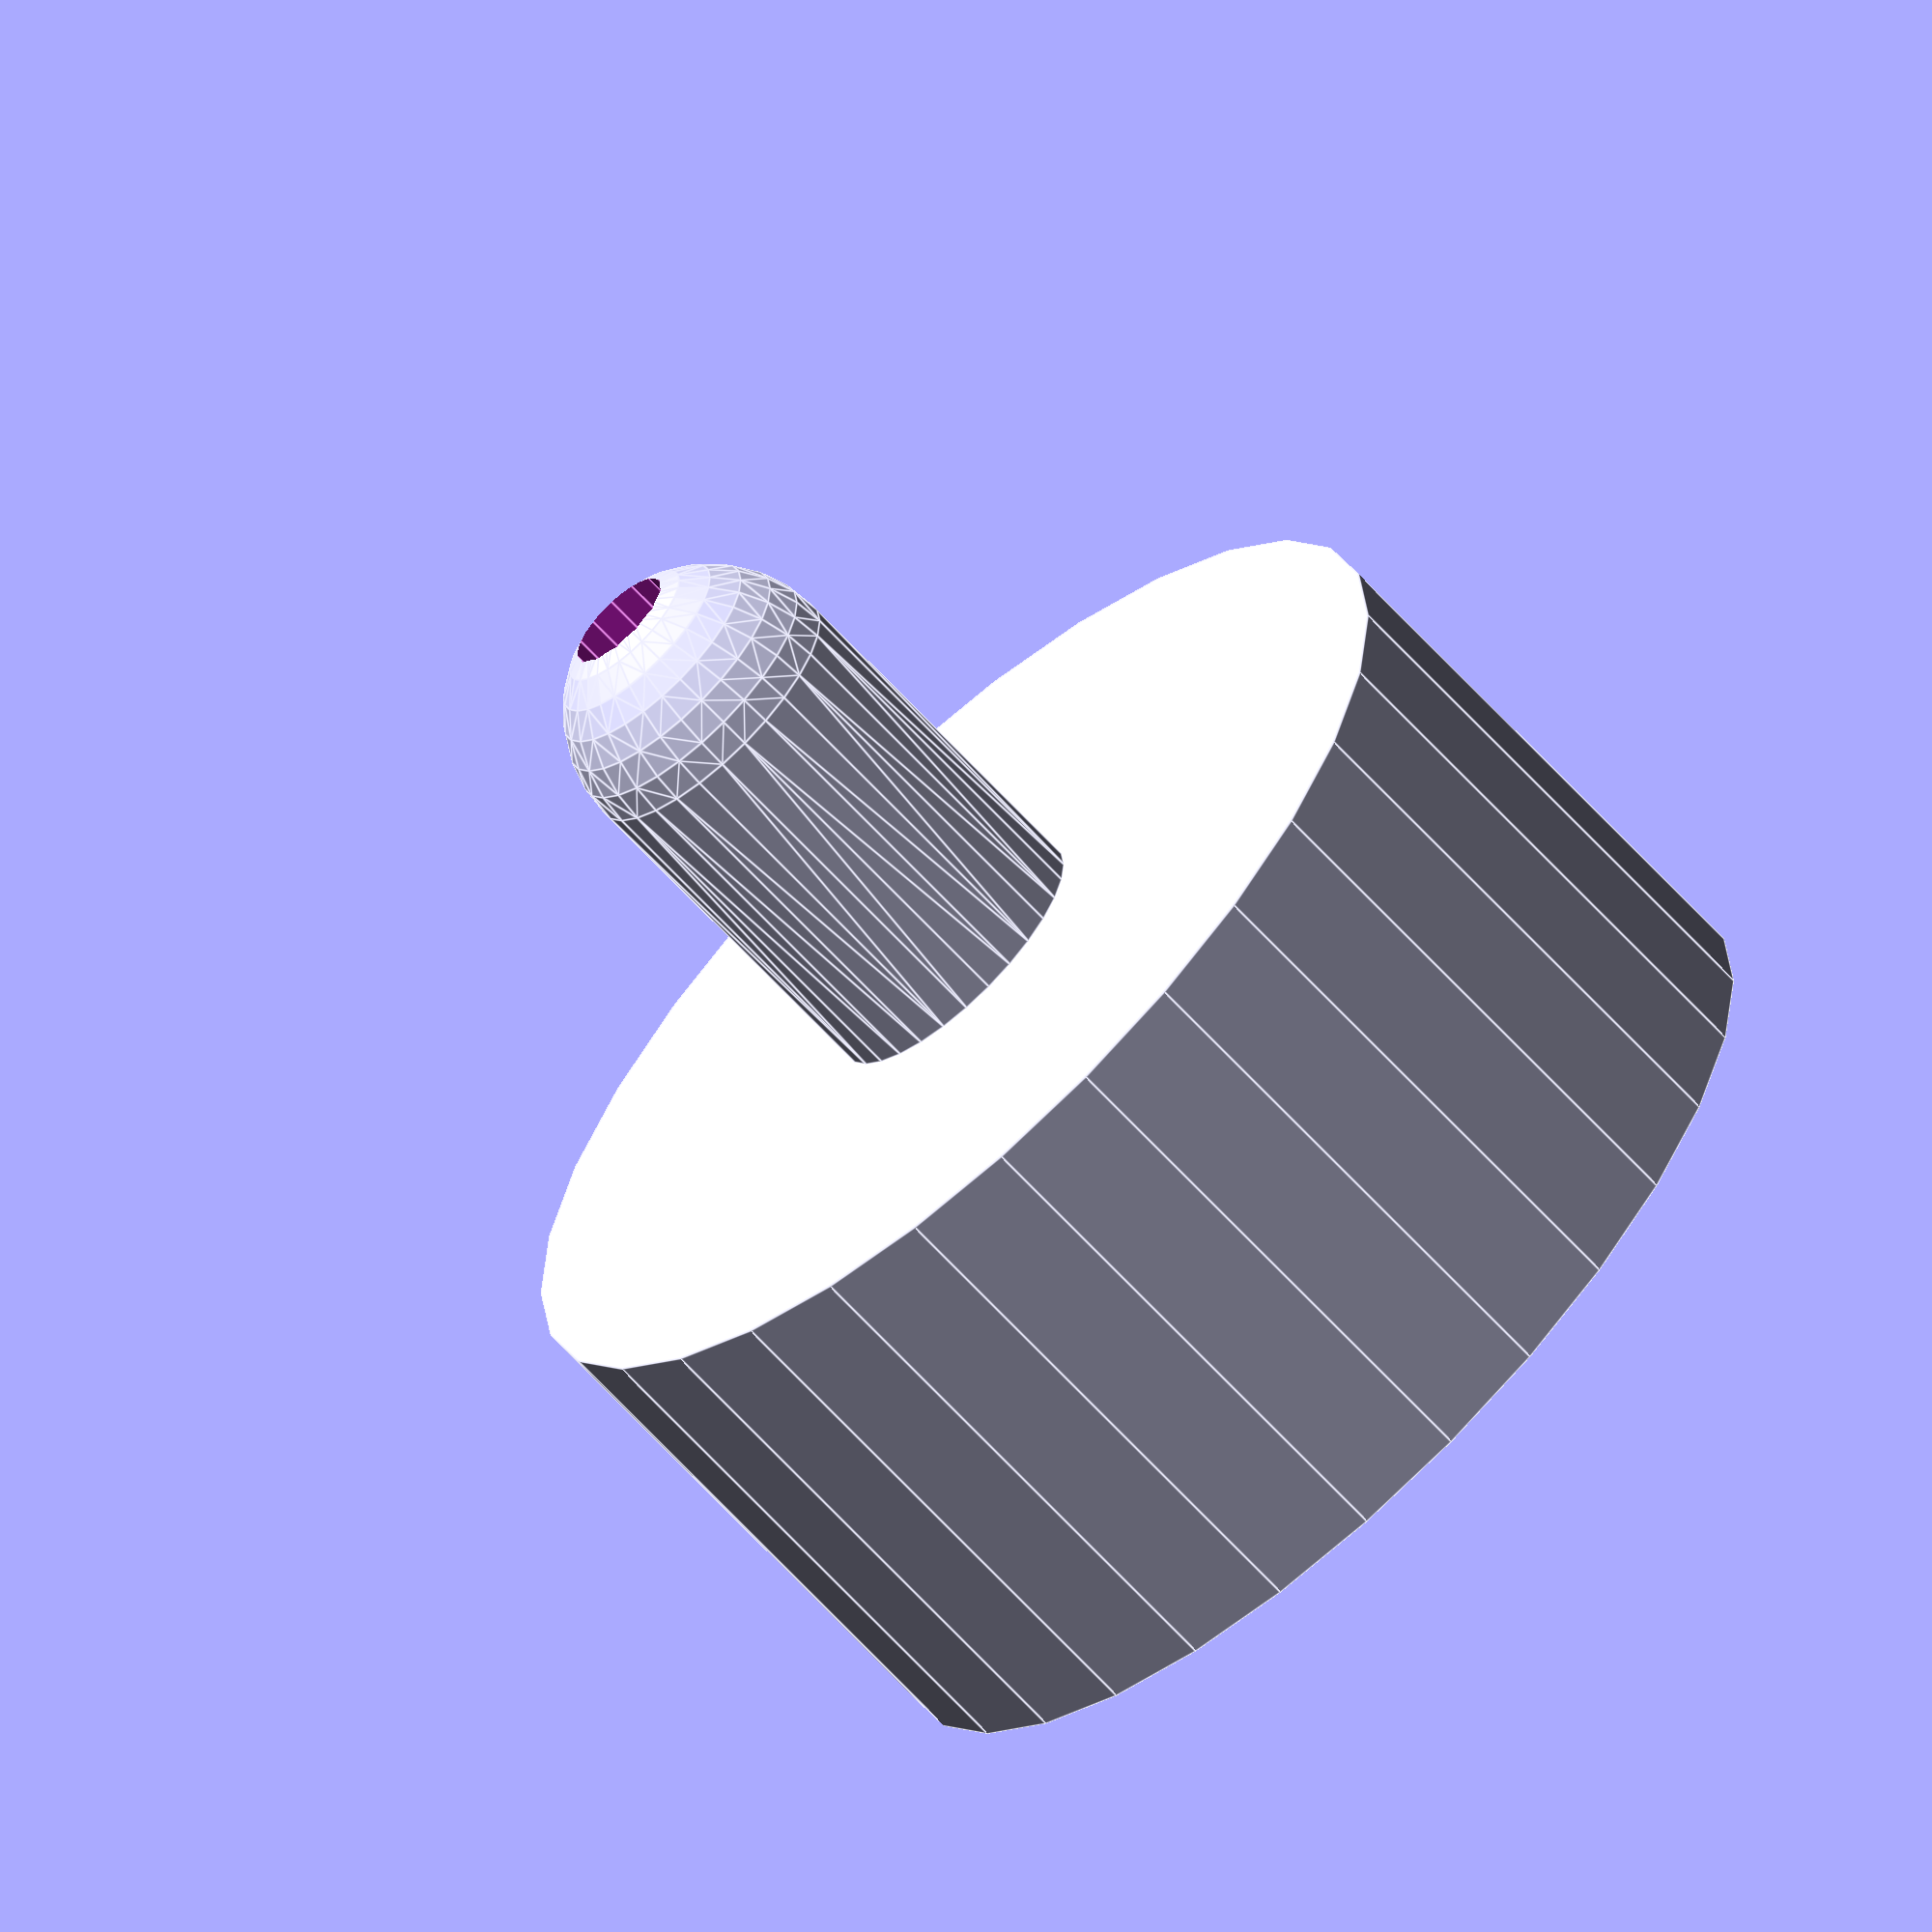
<openscad>
// Countersunk Hole Jig
// A jig to align a forstner bit over an existing
// through hole.
// Main use case: to countersink 3/8 and 1/4 bolts and
// t-nuts for the climbing panels project.
// Author: JMJ

// ------- START OF PARAMETERS ---------------------
i2mm = 25.4; // inch to mm conversion

// Horizontal clearances (mm) so parts drop in easily
clearance = (1/32)*i2mm;

// Diameter of forstner bit used for countersunk hole
forstner_bit_dia = 1.25*i2mm;  // 1 for 1/4; 1.25 for 3/8

// Diameter of hole that guides the bit
bit_guide_dia = forstner_bit_dia + clearance;

// Height of forstner-bit guide. This includes space for
// the spike below the bit.
bit_guide_height = 5/8*i2mm;

// Diameter of through-hole
through_hole_dia = 7/16*i2mm; // 5/16 for 1/4; 7/16 for 3/8

// The proxy bolt sticks out below the guide for the forstner bit and 
// sticks into the through_hole
proxy_bolt_dia = through_hole_dia - clearance;

// Height of the proxy bolt
proxy_bolt_height = 1/2 * i2mm;

// Chamfering is used for various purposes:
// - Chamfering the edge of the bolt for easy insertion into hole
// - Negative chamfering of the inner edge of the bit guide for 
//   strength
// - Chamfering the top inner edge of the bolt guide for easy
//   insertion of the bit.
chamfer_width = 1/8 * i2mm;

// Wall thickness of the guide
wall_thickness = 1/8 * i2mm;

// Hole dia for a threaded rod to strengthen the piece.
threaded_rod_dia = 1/8 * i2mm;

// -------  END OF PARAMETERS --------------------
module parameter_end(){} // End of customizer parameters

_EPS = 0.01; // for CSG

// Min arc length (for cylinders and spheres)
// This is perfectly fine for 3D printed circles of dia 1".
$fs = 1; 

total_guide_height = bit_guide_height  + wall_thickness;


module guide_hole() {
    dia = bit_guide_dia;
    cylinder(h=bit_guide_height + _EPS, r=dia/2);
}

// We're not using this currently as the piece is probably
// strong enough without the added thickness
module hulled_guide_hole() {
    union() {
        hull(){
            guide_hole();
            translate([0, 0, bit_guide_height])
                sphere(r=bit_guide_height/4);
        }
        cylinder(h=wall_thickness/2, d1=bit_guide_dia+wall_thickness/2, d2=bit_guide_dia);
    }
}

// The unit without any holes
module guide_stock() {
    dia = bit_guide_dia + 2 * wall_thickness;
    ht = total_guide_height;
    cylinder(h=ht, r=dia/2);
}

module proxy_bolt() {
    dia = proxy_bolt_dia;
    ht = proxy_bolt_height + _EPS;
    cylinder(h=ht, r=dia/2);
}

module hulled_proxy_bolt() {
    hull(){
        proxy_bolt();
        translate([0, 0, proxy_bolt_height])
            sphere(r=proxy_bolt_dia/2);
    }
}

module threaded_rod_hole() {
    dia = threaded_rod_dia + clearance;
    ht = proxy_bolt_height + total_guide_height + 4 *_EPS;
    cylinder(h=ht, r=dia/2);
}

module combined_hole() {
    union() {
        guide_hole();
        translate([0,0, 2*wall_thickness - _EPS]) threaded_rod_hole();
    };
}

module combined_stock() {
    union() {
        translate([0, 0, total_guide_height]) {
            hulled_proxy_bolt();
        }
        guide_stock();   
    }
}

module whole_unit() {
    difference() {
        combined_stock();
        translate([0, 0, -_EPS]) combined_hole();
    }
}

whole_unit();
//combined_hole();
</openscad>
<views>
elev=64.3 azim=287.5 roll=42.1 proj=o view=edges
</views>
